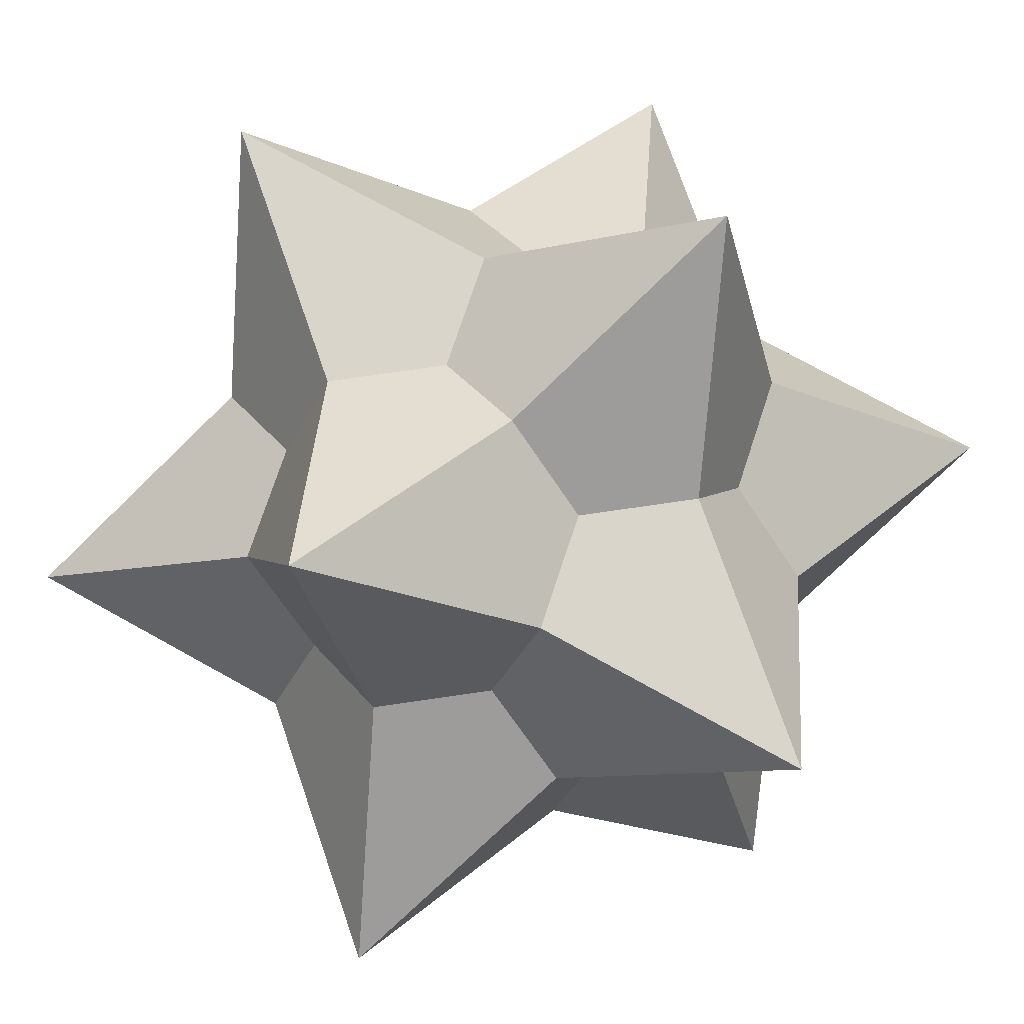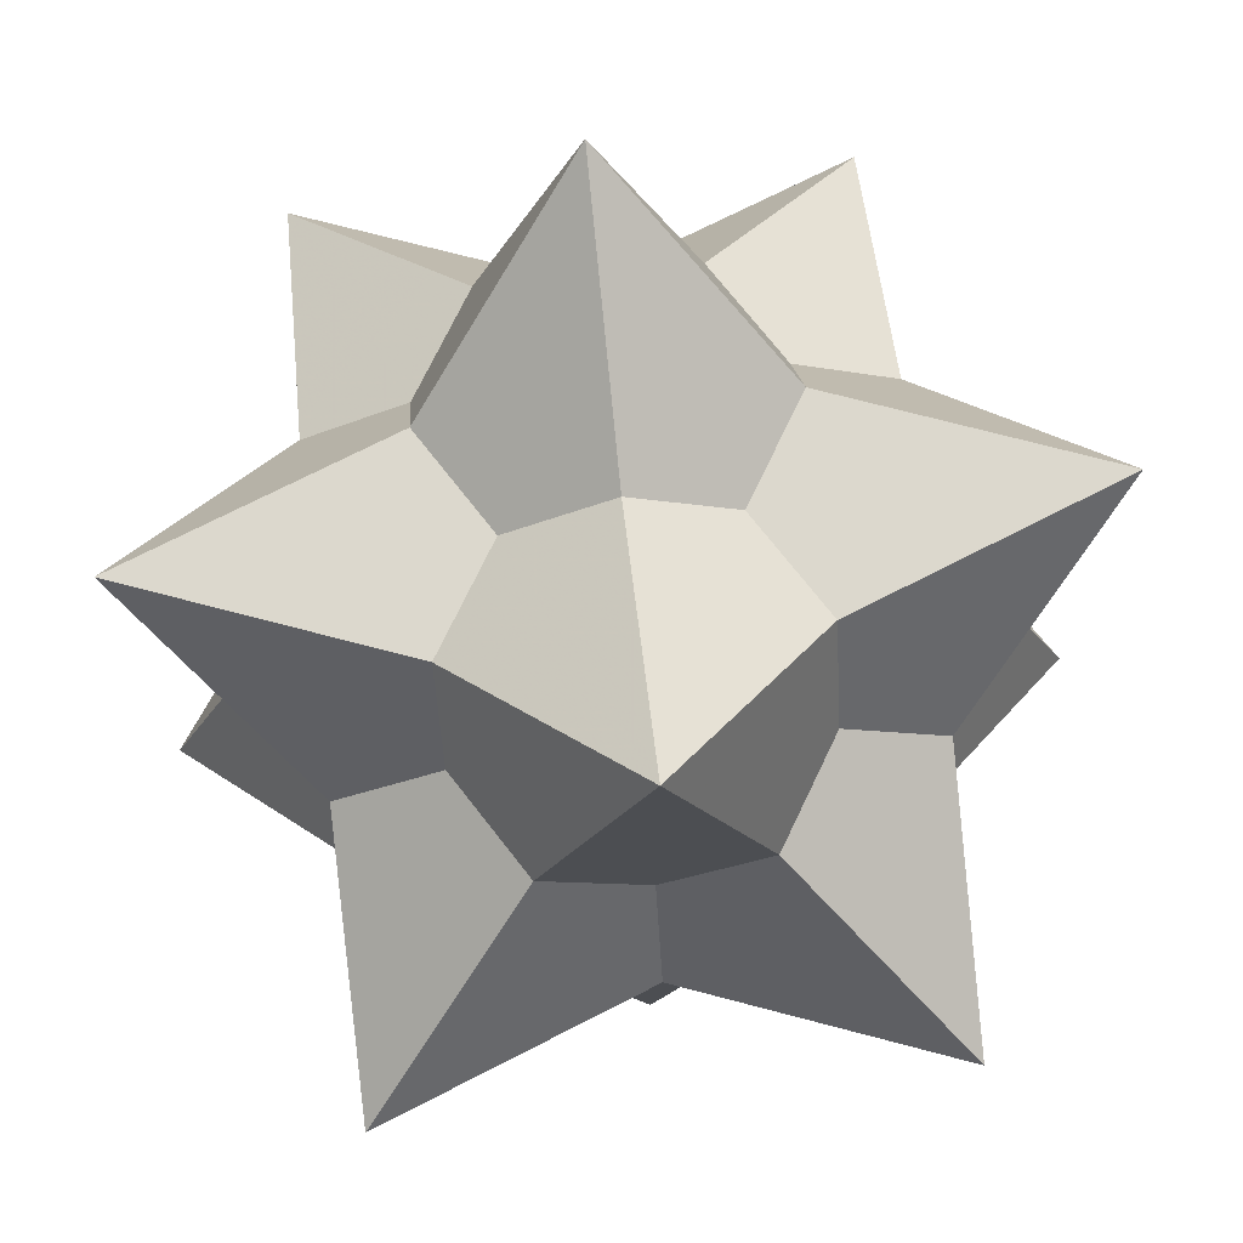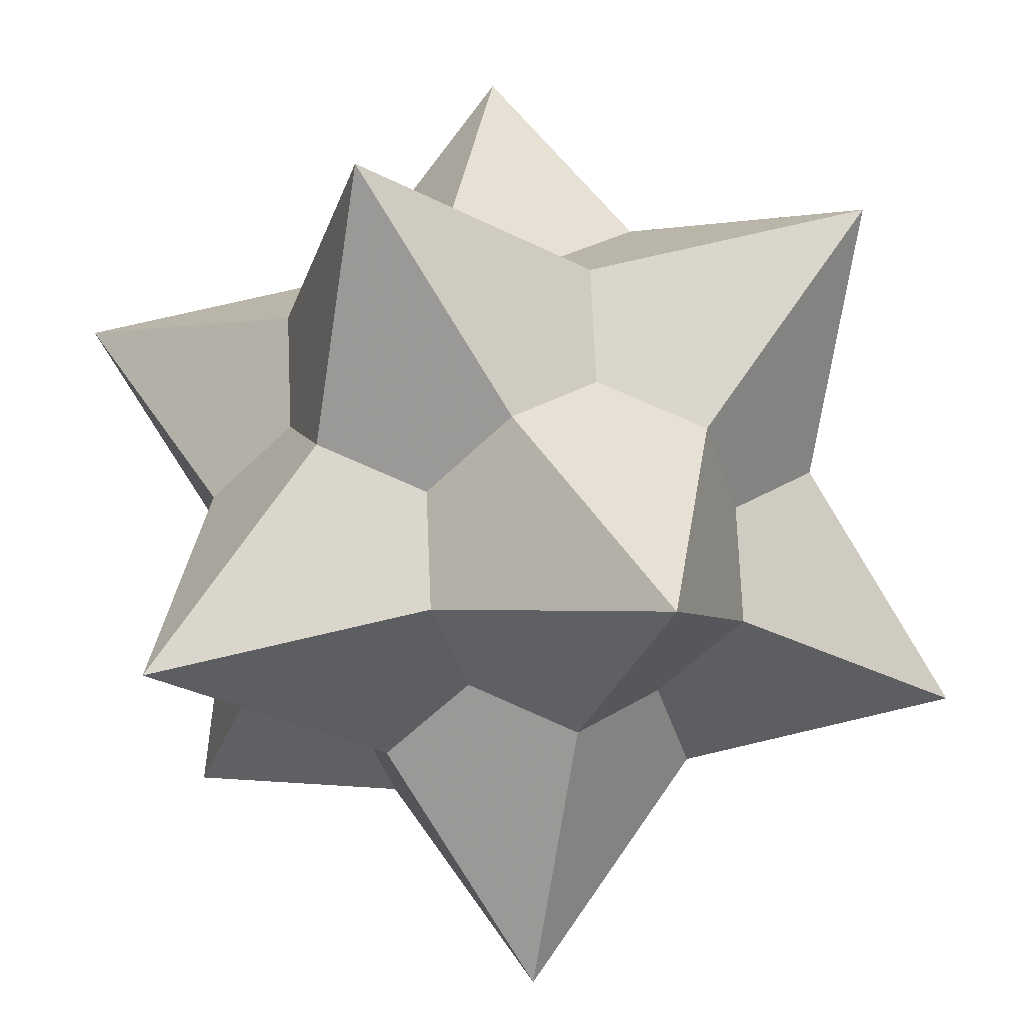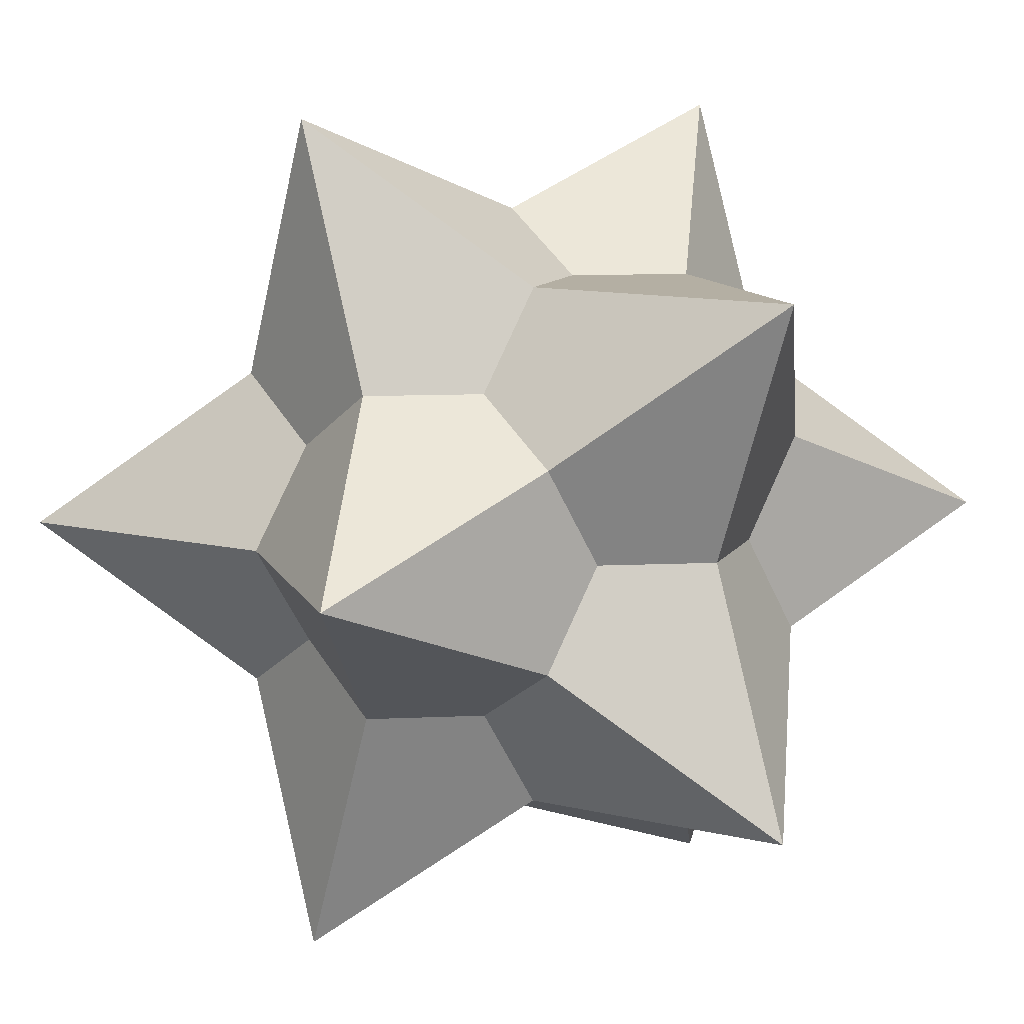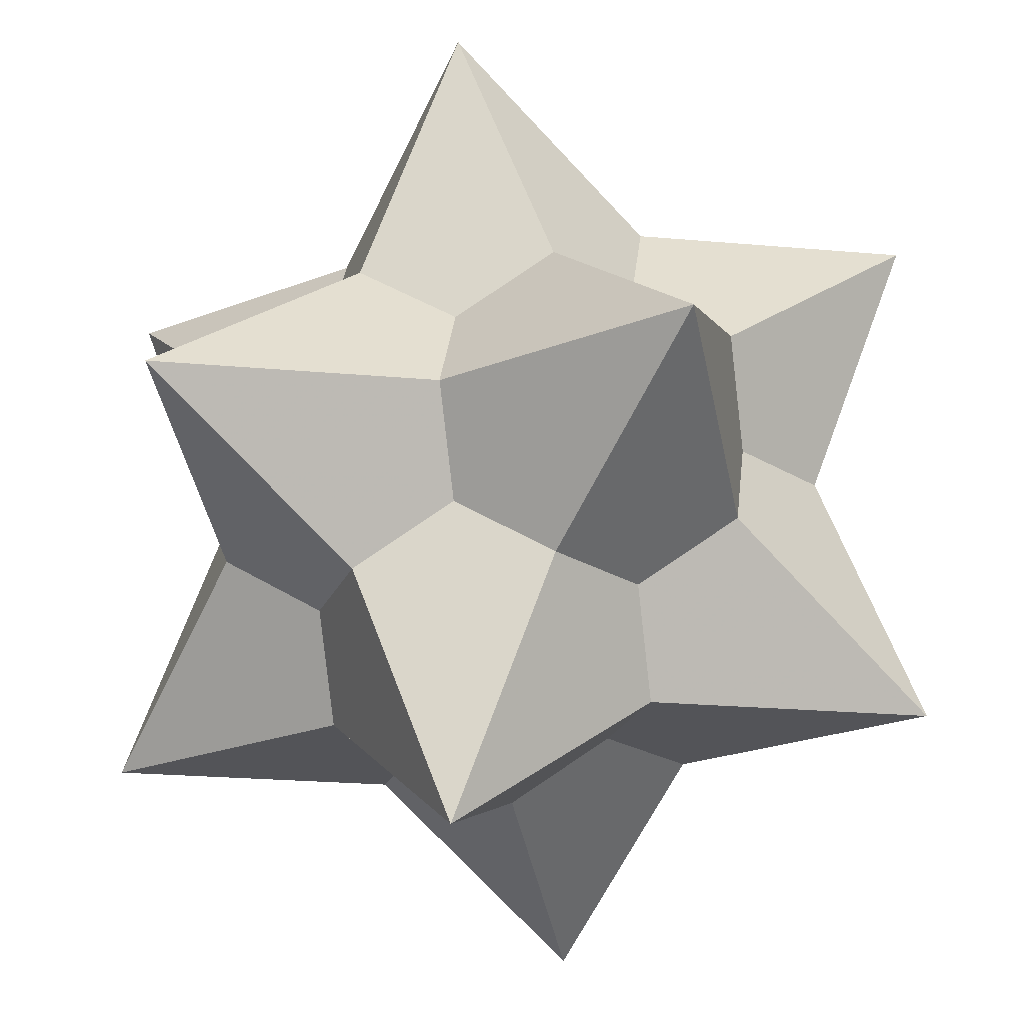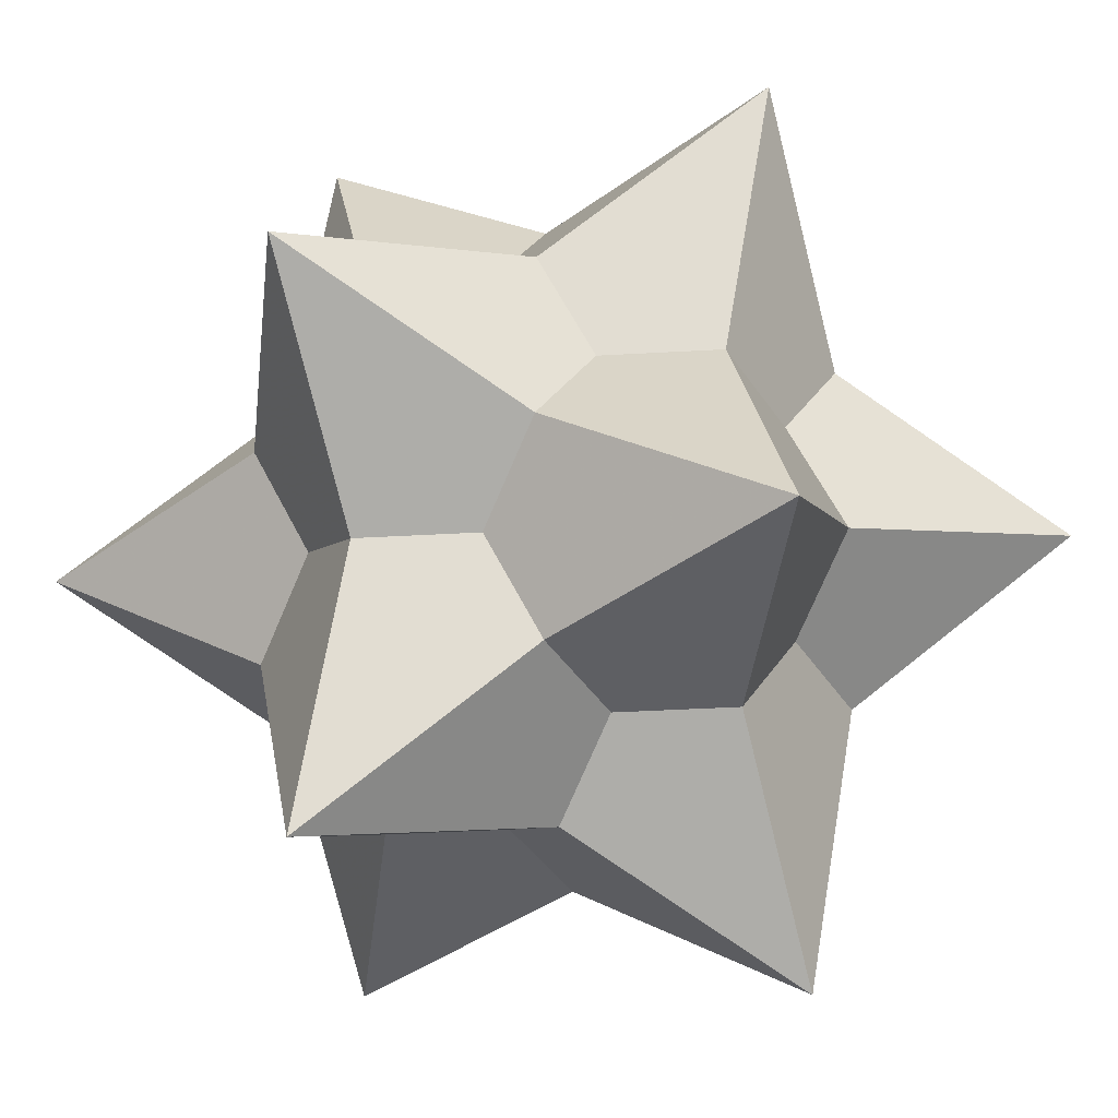
<metadata>
{"format":"obj","ext":"obj","renderer":"f3d","projection":"perspective","resolution":1024,"background":"white","views":[{"elev":74.4,"azim":50.0,"up":"+Y"},{"elev":72.4,"azim":-6.2,"up":"+Y"},{"elev":73.7,"azim":-34.2,"up":"+Y"},{"elev":11.2,"azim":-128.1,"up":"+Y"},{"elev":-23.6,"azim":102.4,"up":"+Z"},{"elev":-41.5,"azim":-117.8,"up":"+Y"}]}
</metadata>
<code>
v 0.75 0 -1.214
v -0.75 0 1.214
v -0.75 0 -1.214
v 1.214 0.75 0
v 1.214 -0.75 0
v -1.214 0.75 0
v -1.214 -0.75 0
v 0 1.214 0.75
v 0 1.214 -0.75
v 0 -1.214 0.75
v 0 -1.214 -0.75
v 0.4635 0 0.75
v 0.4635 0 -0.75
v -0.4635 0 0.75
v -0.4635 0 -0.75
v 0.75 0.4635 0
v 0.75 -0.4635 0
v -0.75 0.4635 0
v -0.75 -0.4635 0
v 0 0.75 0.4635
v 0 0.75 -0.4635
v 0 -0.75 0.4635
v 0 -0.75 -0.4635
v 0.75 0 1.214
f 24 14 7 22
f 24 22 11 17
f 24 17 1 16
f 24 16 9 20
f 24 20 6 14
f 3 13 5 23
f 3 23 10 19
f 3 19 2 18
f 3 18 8 21
f 3 21 4 13
f 1 15 6 21
f 1 21 8 16
f 2 19 11 22
f 2 22 5 12
f 4 21 6 20
f 4 20 2 12
f 5 13 9 16
f 5 16 8 12
f 6 15 11 19
f 6 19 10 14
f 7 15 1 23
f 7 23 5 22
f 8 18 7 14
f 8 14 10 12
f 9 15 7 18
f 9 18 2 20
f 10 23 1 17
f 10 17 4 12
f 11 15 9 13
f 11 13 4 17

</code>
